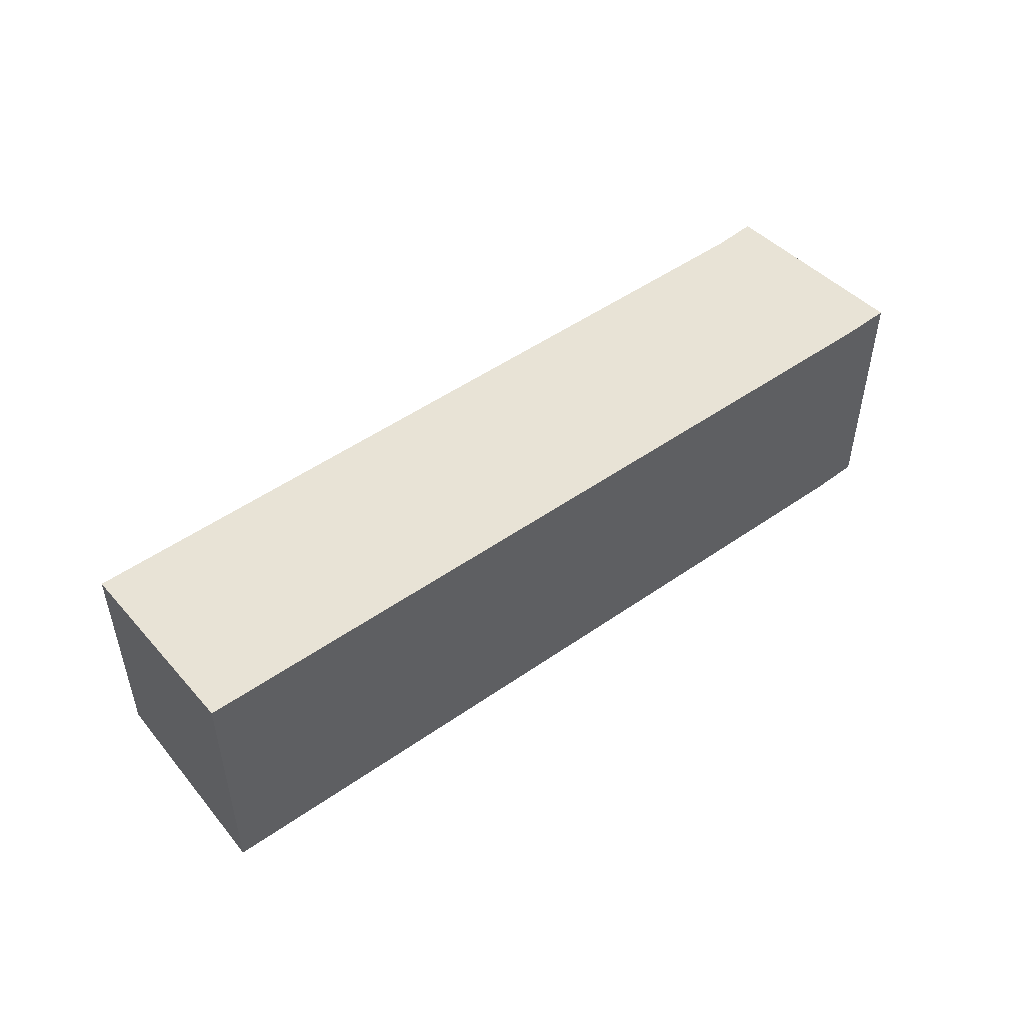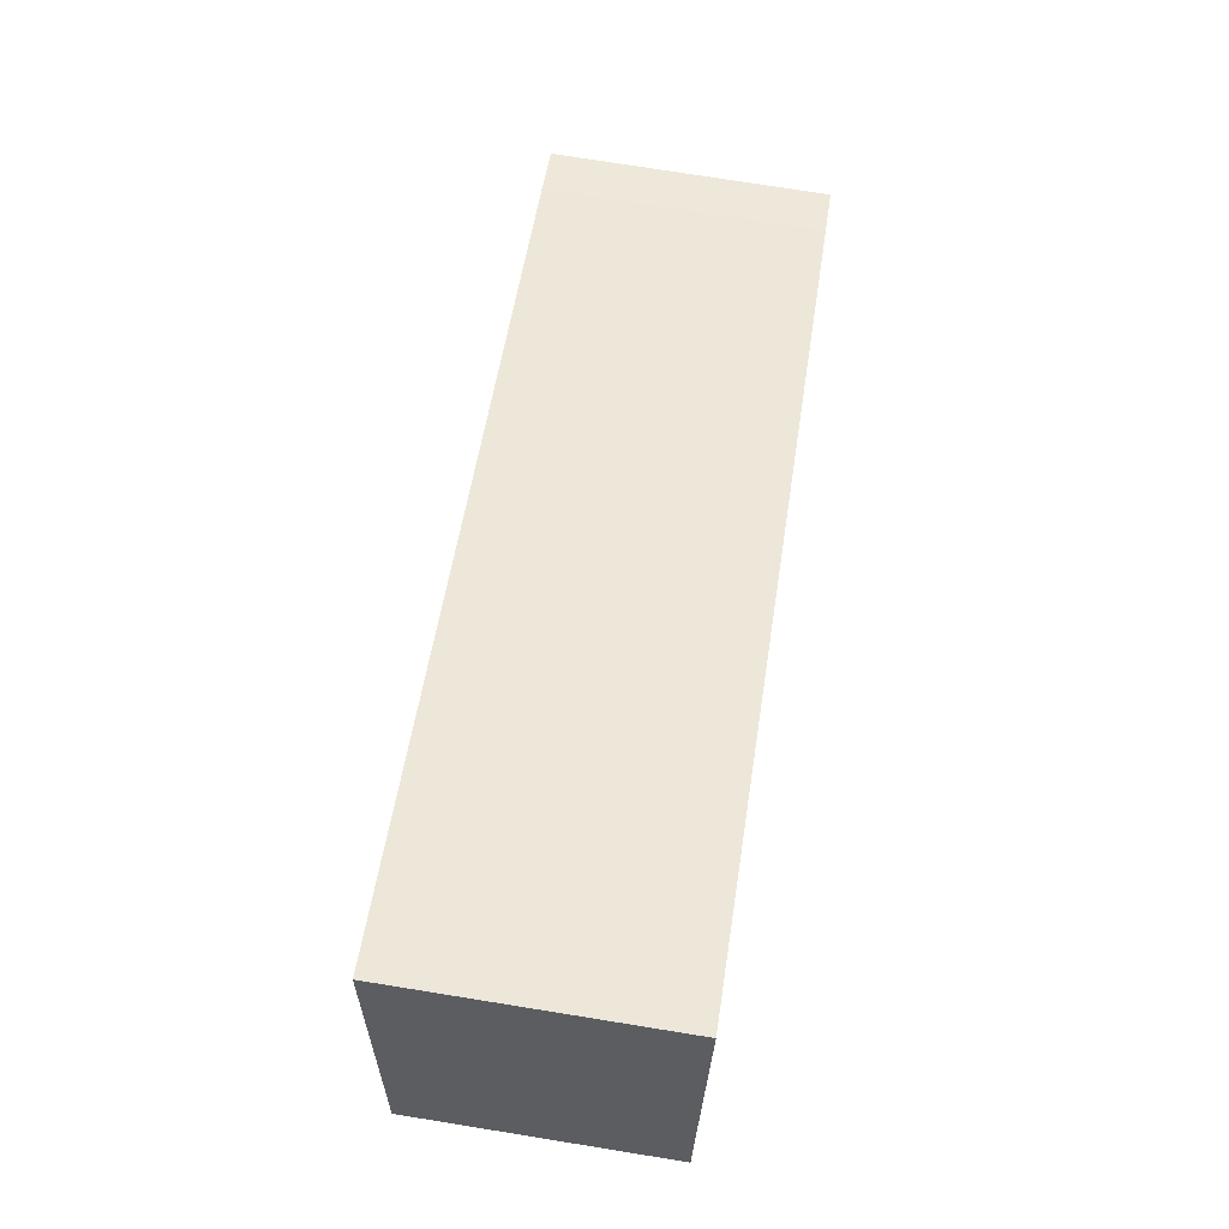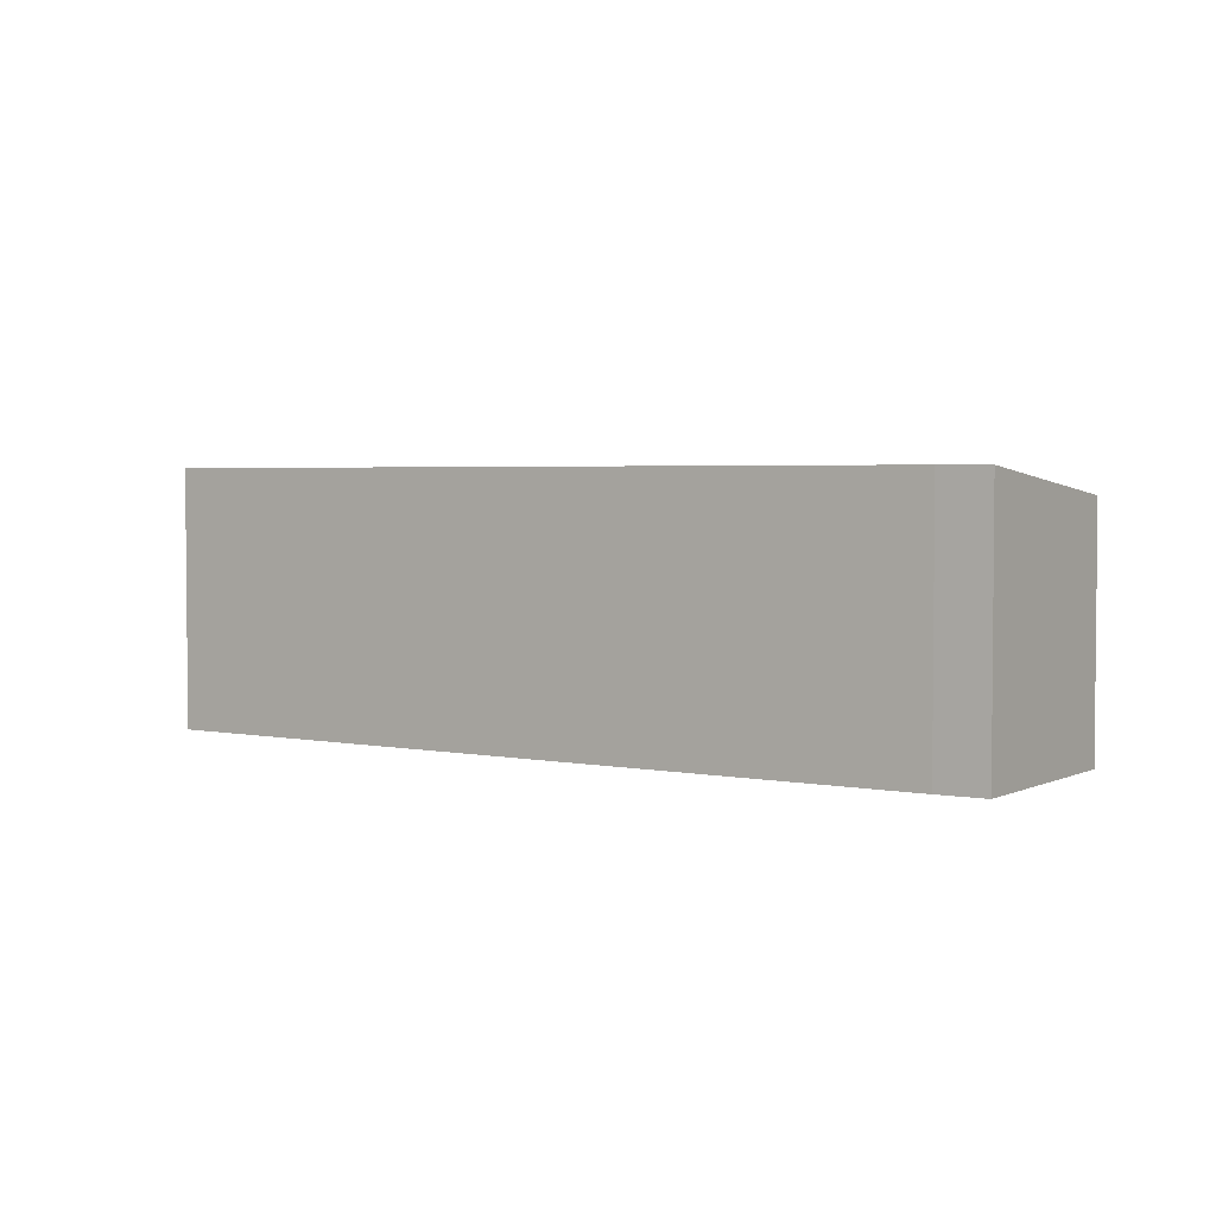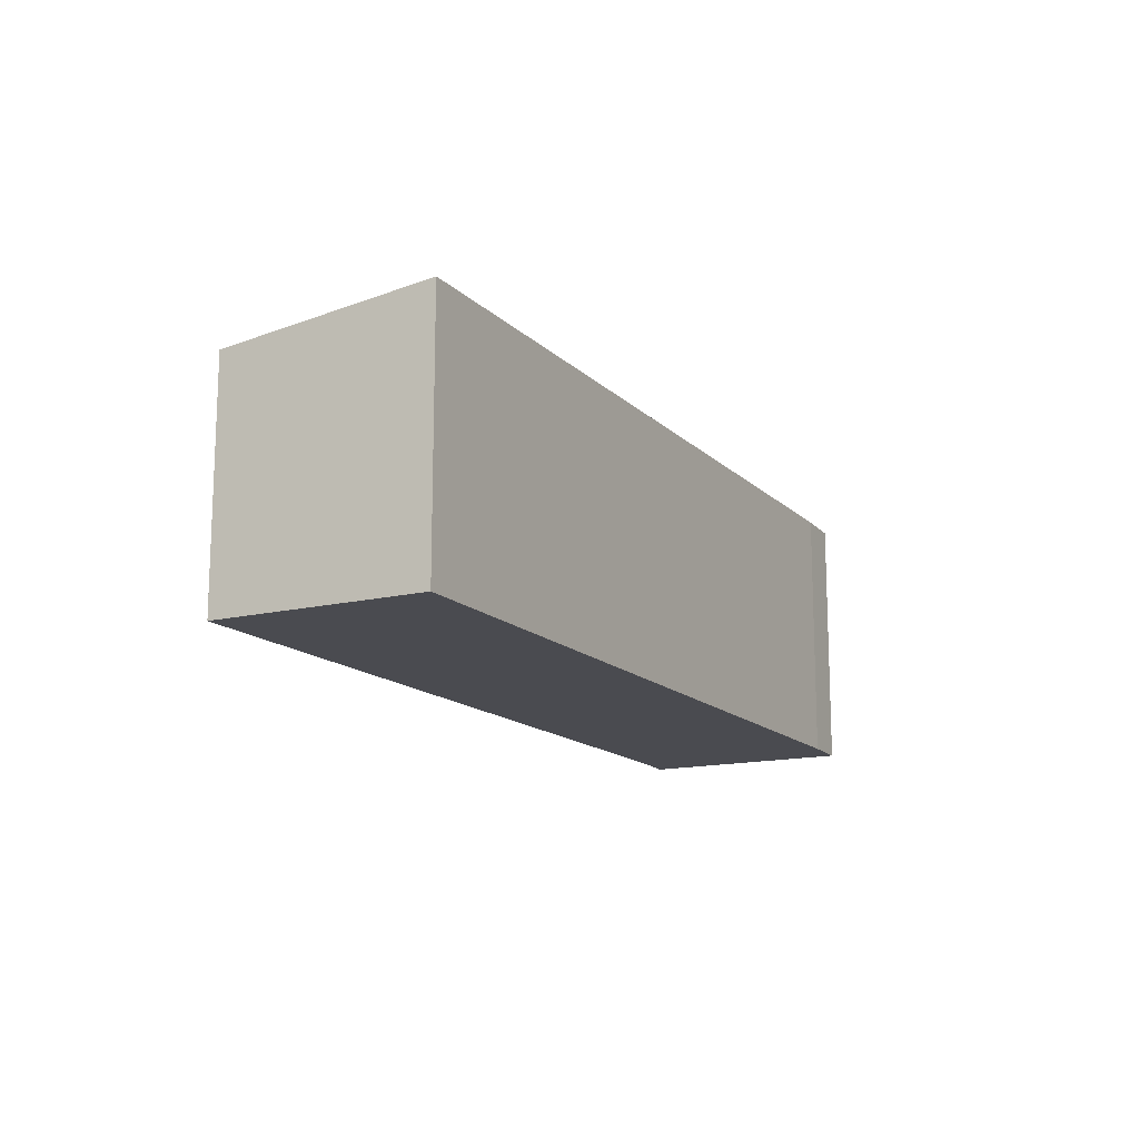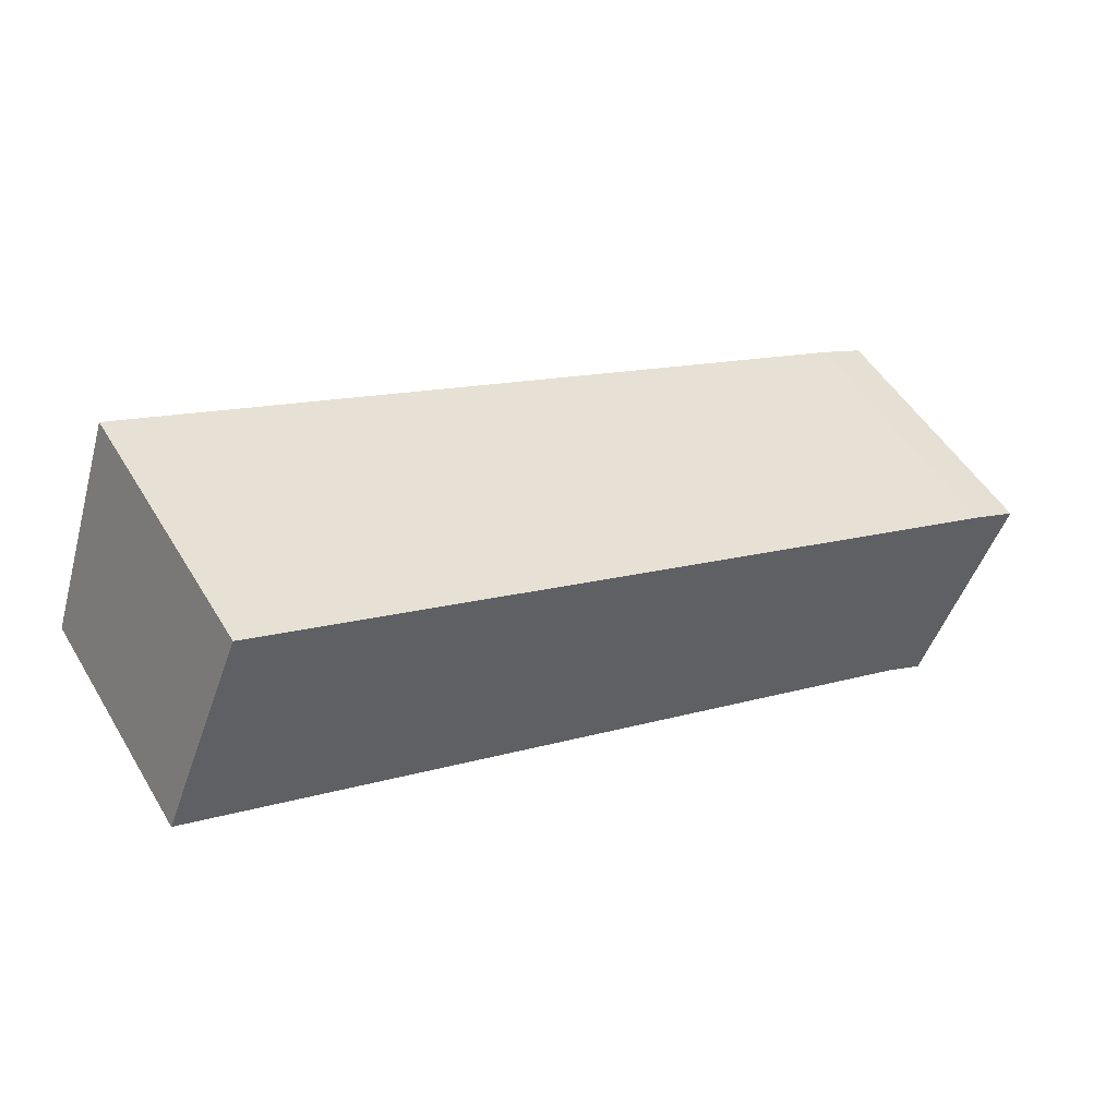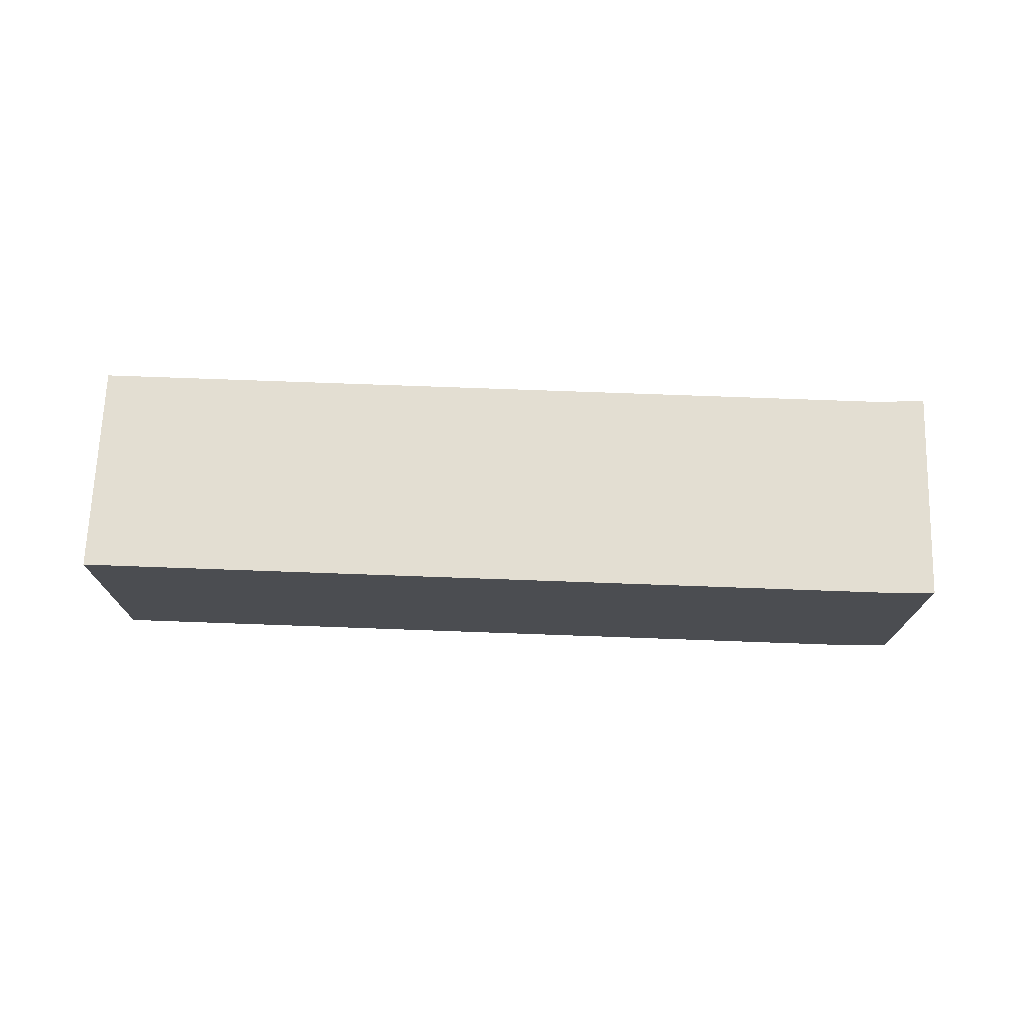
<metadata>
{"format":"obj","ext":"obj","renderer":"f3d","projection":"perspective","resolution":1024,"background":"white","views":[{"elev":50.5,"azim":-15.4,"up":"+Y"},{"elev":75.4,"azim":-80.9,"up":"+Z"},{"elev":3.3,"azim":56.1,"up":"+Y"},{"elev":-14.6,"azim":-40.1,"up":"+Y"},{"elev":50.9,"azim":-30.2,"up":"+Z"},{"elev":74.2,"azim":24.1,"up":"+Y"}]}
</metadata>
<code>
v  22.24 6.537 -9.09
v  23.24 7.238 -2.998
v  24.5 7.232 -3.566
v  21.15 6.547 -8.544
v  0 6.54 4.005e-16
v  2.229 7.232 5.503
v  24.5 2.184e-16 -3.566
v  22.24 5.566e-16 -9.09
v  21.15 5.232e-16 -8.544
v  0 0 0
v  2.229 -3.37e-16 5.503
v  23.24 1.836e-16 -2.998
g defaultobject
f 1 2 3
f 2 1 4
f 2 4 5
f 2 5 6
f 7 1 3
f 1 7 8
f 1 9 4
f 9 1 8
f 9 5 4
f 5 9 10
f 5 11 6
f 11 5 10
f 12 3 2
f 3 12 7
f 6 12 2
f 12 6 11
f 12 8 7
f 8 12 9
f 9 12 10
f 10 12 11

</code>
